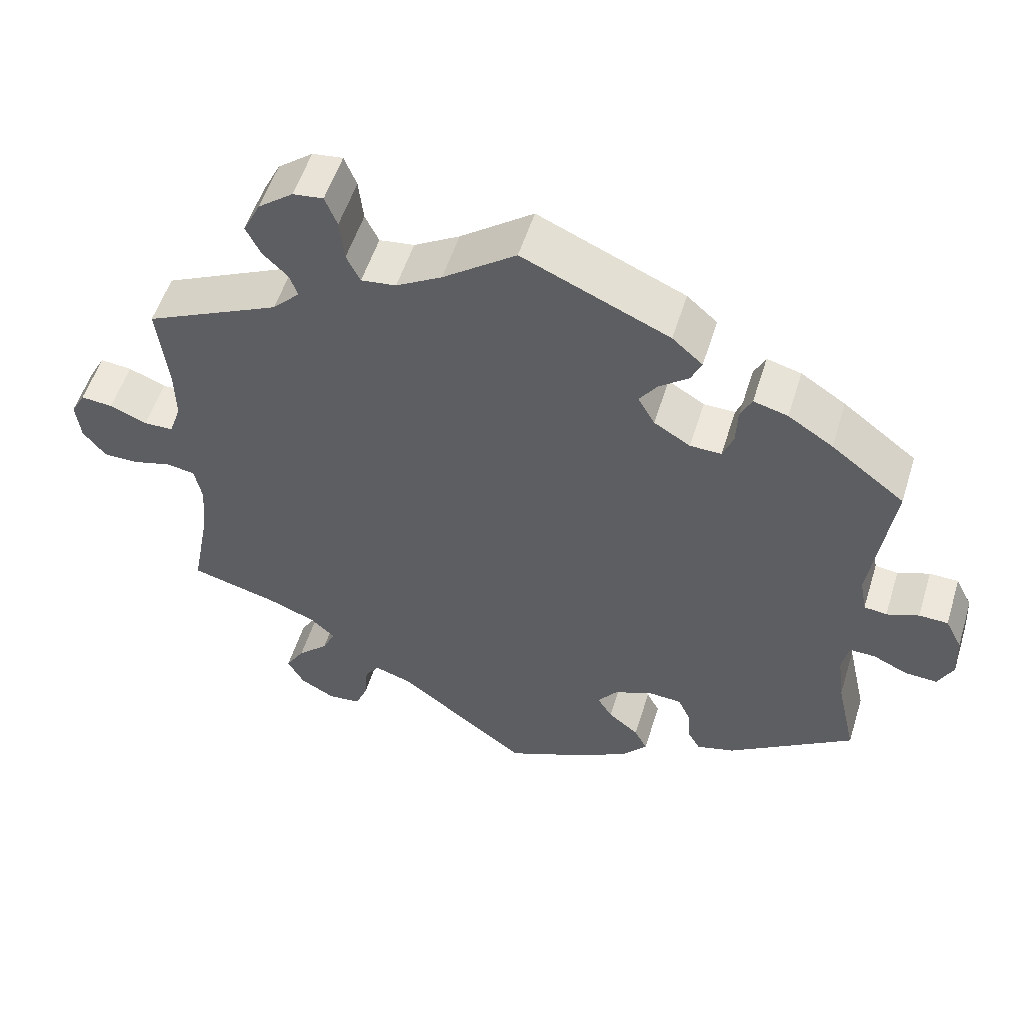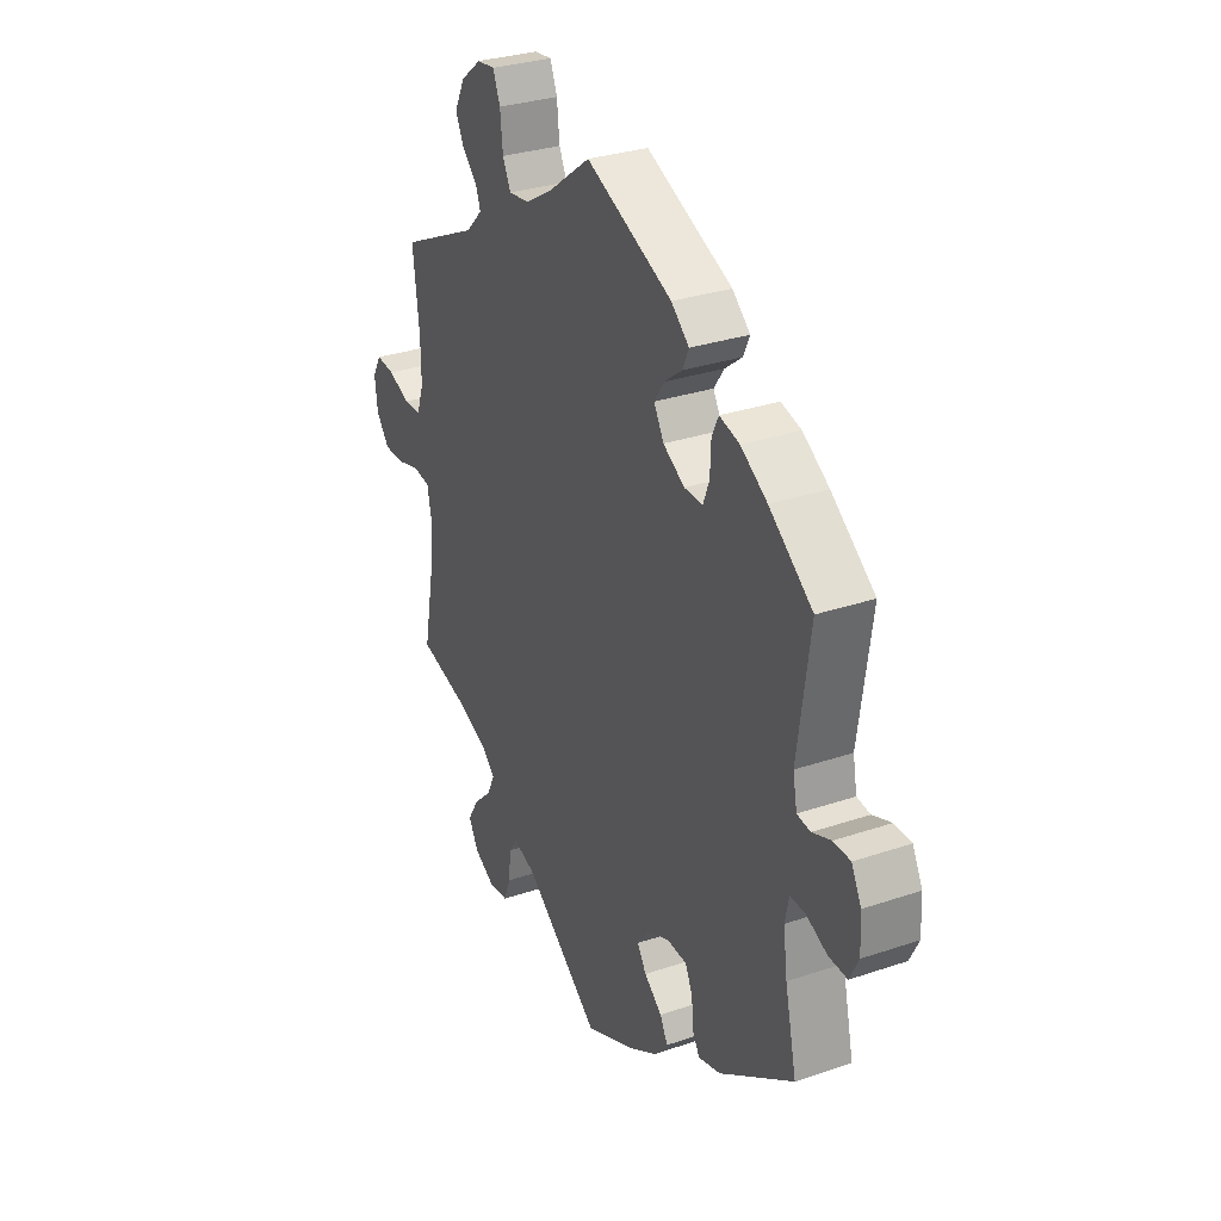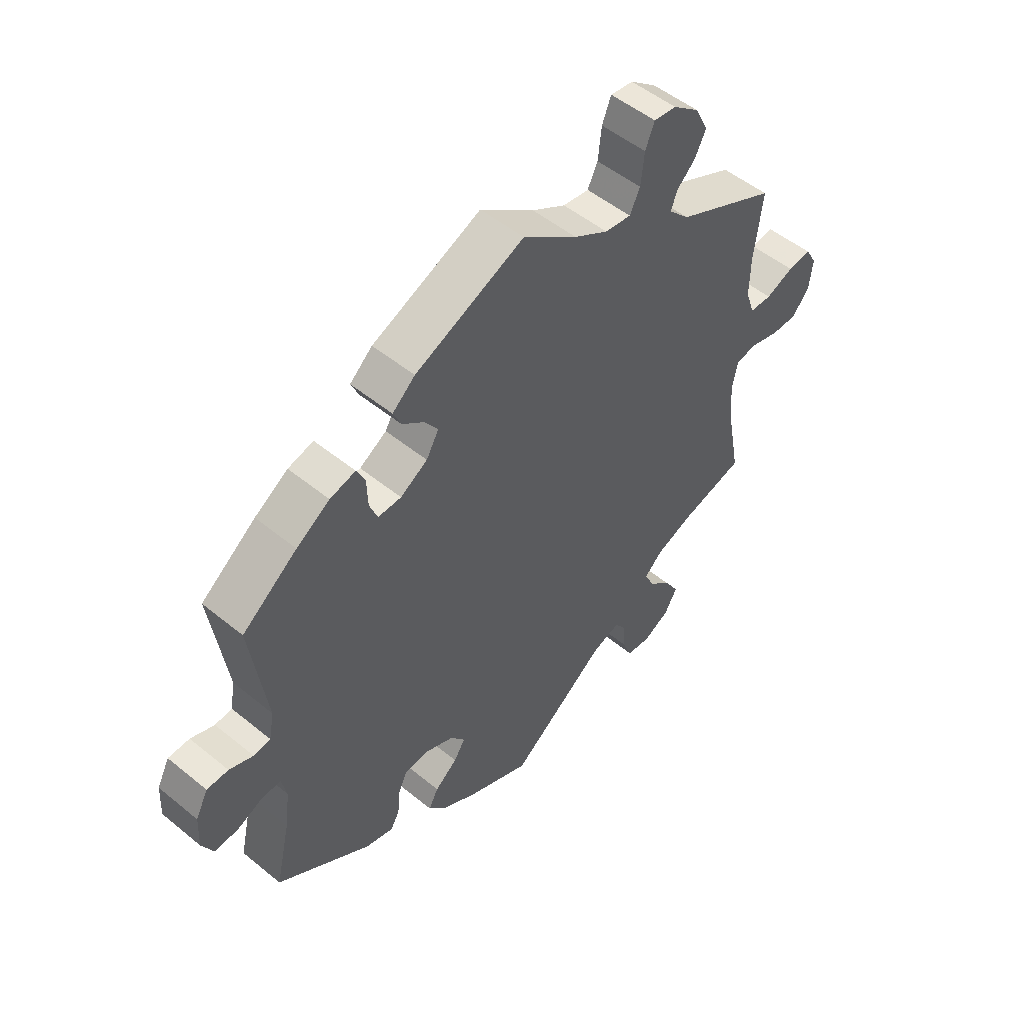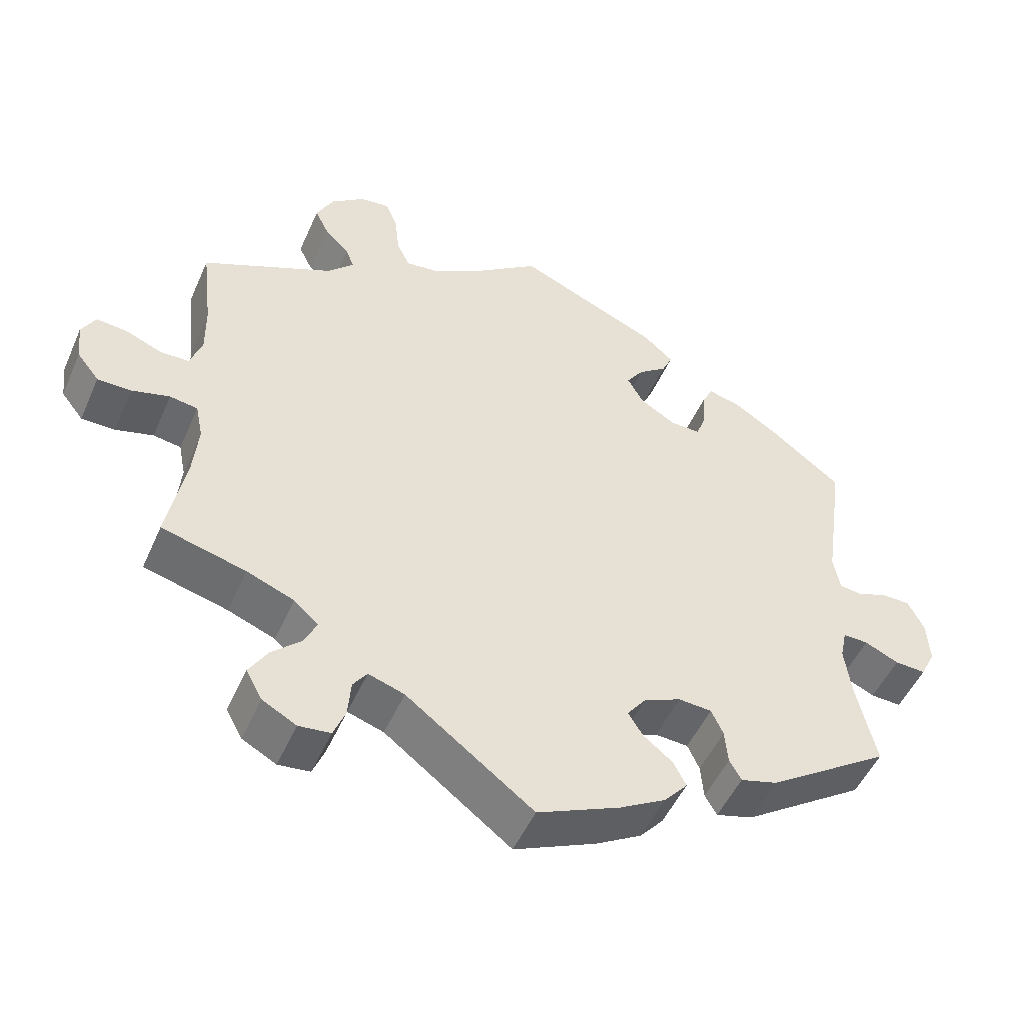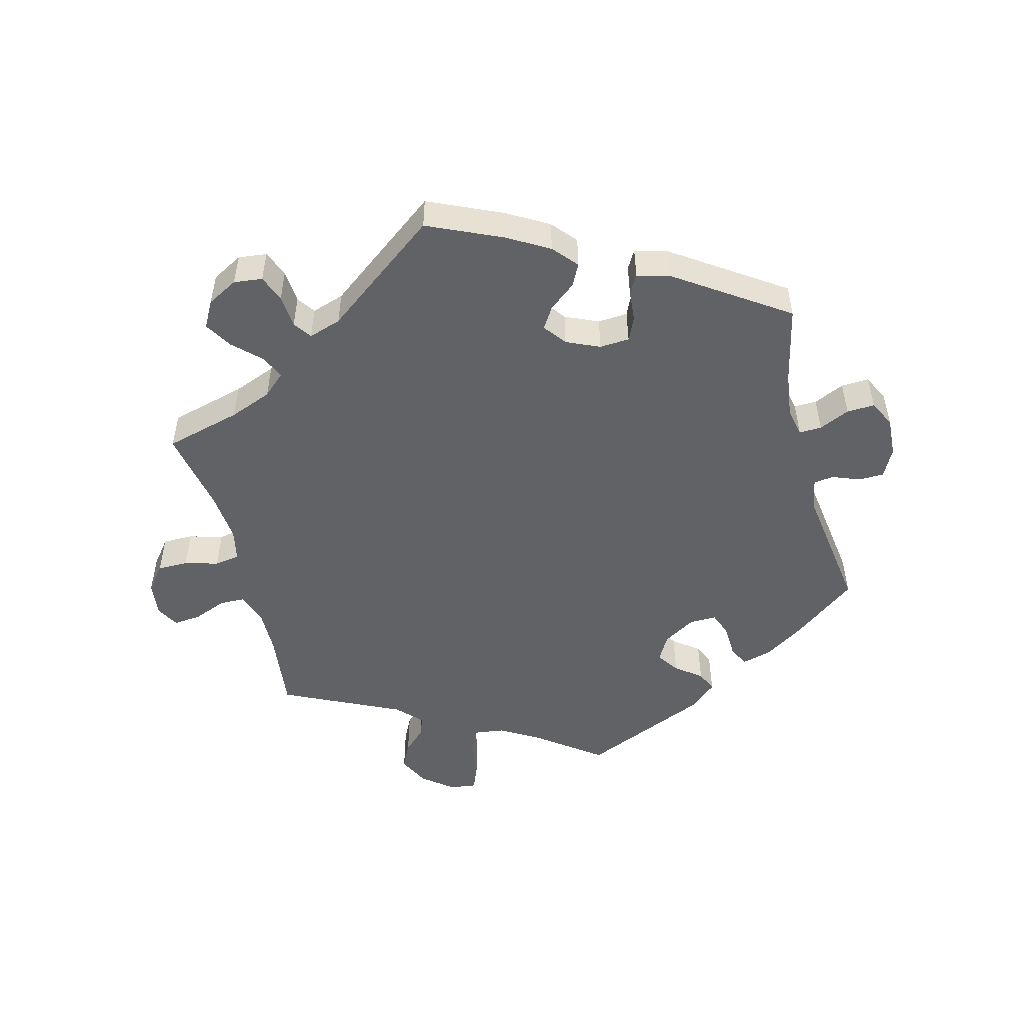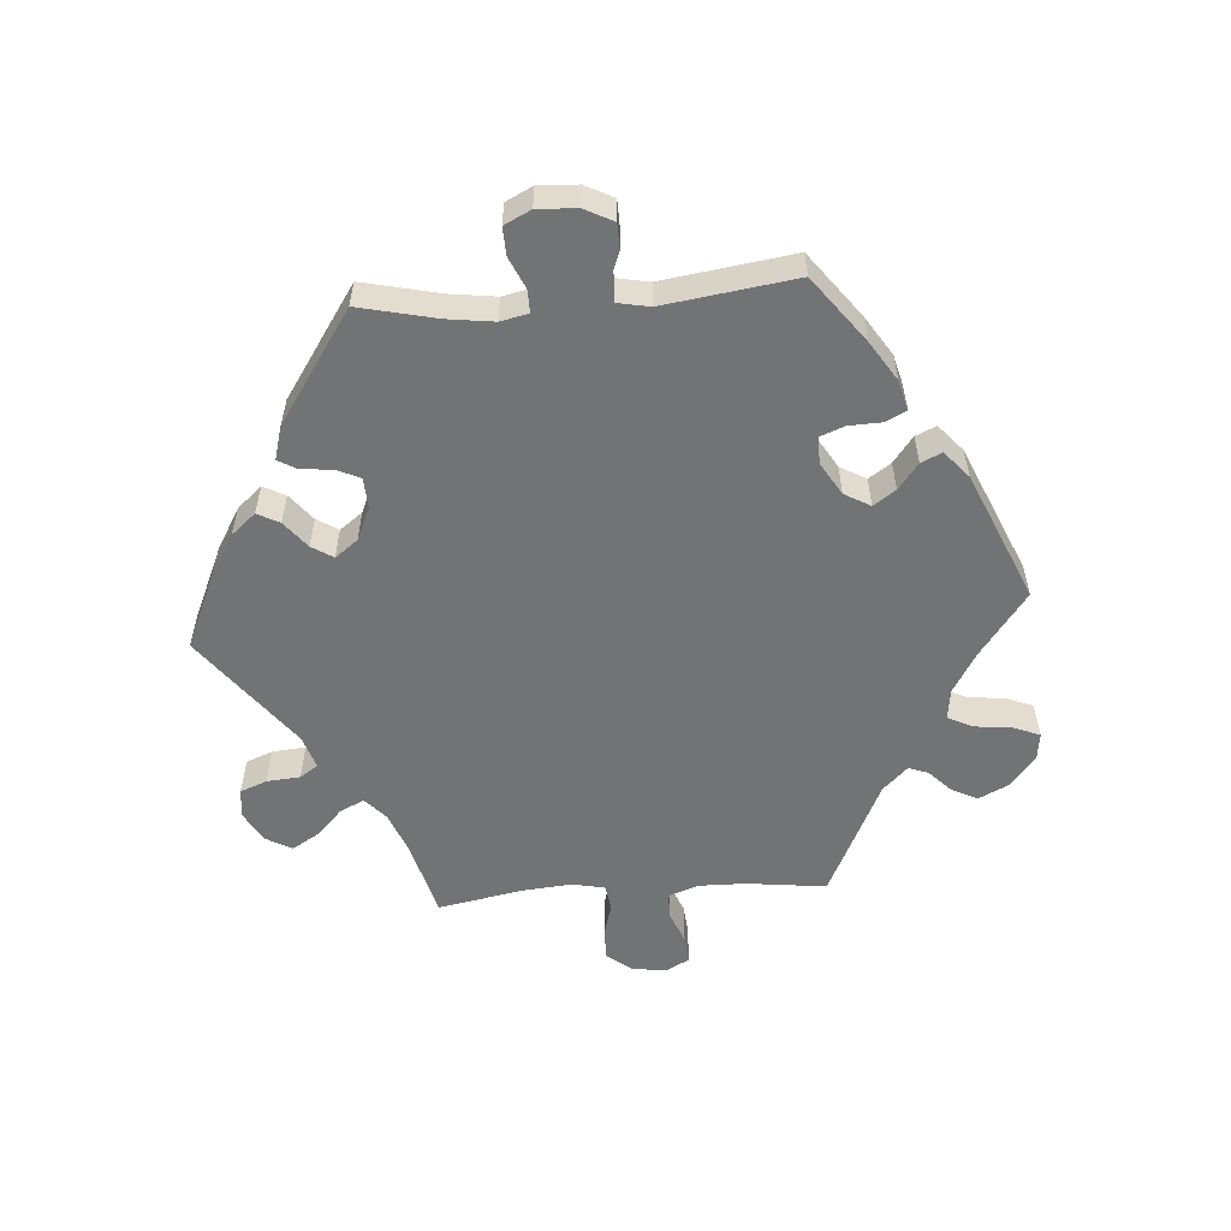
<metadata>
{"format":"obj","ext":"obj","renderer":"f3d","projection":"perspective","resolution":1024,"background":"white","views":[{"elev":53.9,"azim":-162.8,"up":"+Z"},{"elev":30.5,"azim":-116.1,"up":"+Z"},{"elev":51.3,"azim":-48.3,"up":"+Z"},{"elev":-50.3,"azim":156.6,"up":"+Z"},{"elev":-50.7,"azim":-165.6,"up":"+Y"},{"elev":-55.7,"azim":-85.9,"up":"+Y"}]}
</metadata>
<code>
v 0.487 0.07 0.171
v 0.486 0.07 0.101
v 0.502 0.07 0.055
v 0.541 0.07 0.054
v 0.59 0.07 0.074
v 0.632 0.07 0.078
v 0.651 0.07 0.044
v 0.645 0.07 -0.008
v 0.615 0.07 -0.046
v 0.569 0.07 -0.046
v 0.518 0.07 -0.032
v 0.48 0.07 -0.038
v 0.47 0.07 -0.087
v 0.477 0.07 -0.163
v 0.501 0.07 -0.289
v 0.387 0.07 -0.319
v 0.323 0.07 -0.344
v 0.29 0.07 -0.374
v 0.307 0.07 -0.41
v 0.347 0.07 -0.448
v 0.372 0.07 -0.489
v 0.35 0.07 -0.529
v 0.304 0.07 -0.554
v 0.261 0.07 -0.549
v 0.245 0.07 -0.509
v 0.241 0.07 -0.459
v 0.222 0.07 -0.432
v 0.173 0.07 -0.448
v 0.001 0.07 -0.578
v -0.111 0.07 -0.528
v -0.173 0.07 -0.492
v -0.205 0.07 -0.455
v -0.188 0.07 -0.422
v -0.148 0.07 -0.39
v -0.128 0.07 -0.358
v -0.154 0.07 -0.324
v -0.204 0.07 -0.302
v -0.249 0.07 -0.305
v -0.265 0.07 -0.34
v -0.269 0.07 -0.387
v -0.285 0.07 -0.415
v -0.335 0.07 -0.401
v -0.501 0.07 -0.289
v -0.475 0.07 -0.173
v -0.466 0.07 -0.104
v -0.475 0.07 -0.062
v -0.509 0.07 -0.063
v -0.555 0.07 -0.084
v -0.597 0.07 -0.086
v -0.617 0.07 -0.046
v -0.614 0.07 0.013
v -0.592 0.07 0.056
v -0.554 0.07 0.057
v -0.512 0.07 0.041
v -0.482 0.07 0.045
v -0.473 0.07 0.093
v -0.501 0.07 0.289
v -0.404 0.07 0.363
v -0.345 0.07 0.401
v -0.3 0.07 0.413
v -0.285 0.07 0.382
v -0.283 0.07 0.332
v -0.269 0.07 0.296
v -0.228 0.07 0.297
v -0.18 0.07 0.326
v -0.158 0.07 0.365
v -0.181 0.07 0.398
v -0.22 0.07 0.428
v -0.234 0.07 0.459
v -0.194 0.07 0.494
v -0.001 0.07 0.578
v 0.095 0.07 0.507
v 0.155 0.07 0.472
v 0.201 0.07 0.466
v 0.219 0.07 0.503
v 0.225 0.07 0.559
v 0.241 0.07 0.599
v 0.281 0.07 0.594
v 0.327 0.07 0.558
v 0.35 0.07 0.512
v 0.331 0.07 0.473
v 0.298 0.07 0.441
v 0.287 0.07 0.411
v 0.323 0.07 0.374
v 0.501 0.07 0.29
v 0.487 0 0.171
v 0.486 0 0.101
v 0.502 0 0.055
v 0.541 0 0.054
v 0.59 0 0.074
v 0.632 0 0.078
v 0.651 0 0.044
v 0.645 0 -0.008
v 0.615 0 -0.046
v 0.569 0 -0.046
v 0.518 0 -0.032
v 0.48 0 -0.038
v 0.47 0 -0.087
v 0.477 0 -0.163
v 0.501 0 -0.289
v 0.387 0 -0.319
v 0.323 0 -0.344
v 0.29 0 -0.374
v 0.307 0 -0.41
v 0.347 0 -0.448
v 0.372 0 -0.489
v 0.35 0 -0.529
v 0.304 0 -0.554
v 0.261 0 -0.549
v 0.245 0 -0.509
v 0.241 0 -0.459
v 0.222 0 -0.432
v 0.173 0 -0.448
v 0.001 0 -0.578
v -0.111 0 -0.528
v -0.173 0 -0.492
v -0.205 0 -0.455
v -0.188 0 -0.422
v -0.148 0 -0.39
v -0.128 0 -0.358
v -0.154 0 -0.324
v -0.204 0 -0.302
v -0.249 0 -0.305
v -0.265 0 -0.34
v -0.269 0 -0.387
v -0.285 0 -0.415
v -0.335 0 -0.401
v -0.501 0 -0.289
v -0.475 0 -0.173
v -0.466 0 -0.104
v -0.475 0 -0.062
v -0.509 0 -0.063
v -0.555 0 -0.084
v -0.597 0 -0.086
v -0.617 0 -0.046
v -0.614 0 0.013
v -0.592 0 0.056
v -0.554 0 0.057
v -0.512 0 0.041
v -0.482 0 0.045
v -0.473 0 0.093
v -0.501 0 0.289
v -0.404 0 0.363
v -0.345 0 0.401
v -0.3 0 0.413
v -0.285 0 0.382
v -0.283 0 0.332
v -0.269 0 0.296
v -0.228 0 0.297
v -0.18 0 0.326
v -0.158 0 0.365
v -0.181 0 0.398
v -0.22 0 0.428
v -0.234 0 0.459
v -0.194 0 0.494
v -0.001 0 0.578
v 0.095 0 0.507
v 0.155 0 0.472
v 0.201 0 0.466
v 0.219 0 0.503
v 0.225 0 0.559
v 0.241 0 0.599
v 0.281 0 0.594
v 0.327 0 0.558
v 0.35 0 0.512
v 0.331 0 0.473
v 0.298 0 0.441
v 0.287 0 0.411
v 0.323 0 0.374
v 0.501 0 0.29
f 84 85 1
f 83 84 1 2
f 79 80 81 82
f 79 82 83
f 78 79 83
f 75 76 77 78
f 74 75 78 83
f 73 74 83 2
f 69 70 71 72
f 67 68 69 72
f 66 67 72 73
f 65 66 73 2
f 59 60 61 62
f 59 62 63
f 56 57 58 59
f 55 56 59 63
f 51 52 53 54
f 51 54 55
f 50 51 55
f 47 48 49 50
f 46 47 50 55
f 45 46 55 63
f 41 42 43 44
f 39 40 41 44
f 38 39 44 45
f 37 38 45 63
f 31 32 33 34
f 31 34 35
f 28 29 30 31
f 27 28 31 35
f 23 24 25 26
f 21 22 23 26
f 19 20 21 26
f 18 19 26 27
f 17 18 27 35
f 14 15 16
f 13 14 16 17
f 12 13 17 35
f 8 9 10 11
f 8 11 12
f 7 8 12
f 4 5 6 7
f 3 4 7 12
f 64 65 2 3
f 36 37 63 64
f 35 36 64
f 3 12 35 64
f 86 170 169
f 87 86 169 168
f 167 166 165 164
f 168 167 164
f 168 164 163
f 163 162 161 160
f 168 163 160 159
f 87 168 159 158
f 157 156 155 154
f 157 154 153 152
f 158 157 152 151
f 87 158 151 150
f 147 146 145 144
f 148 147 144
f 144 143 142 141
f 148 144 141 140
f 139 138 137 136
f 140 139 136
f 140 136 135
f 135 134 133 132
f 140 135 132 131
f 148 140 131 130
f 129 128 127 126
f 129 126 125 124
f 130 129 124 123
f 148 130 123 122
f 119 118 117 116
f 120 119 116
f 116 115 114 113
f 120 116 113 112
f 111 110 109 108
f 111 108 107 106
f 111 106 105 104
f 112 111 104 103
f 120 112 103 102
f 101 100 99
f 102 101 99 98
f 120 102 98 97
f 96 95 94 93
f 97 96 93
f 97 93 92
f 92 91 90 89
f 97 92 89 88
f 88 87 150 149
f 149 148 122 121
f 149 121 120
f 149 120 97 88
f 1 86 87 2
f 2 87 88 3
f 3 88 89 4
f 4 89 90 5
f 5 90 91 6
f 6 91 92 7
f 7 92 93 8
f 8 93 94 9
f 9 94 95 10
f 10 95 96 11
f 11 96 97 12
f 12 97 98 13
f 13 98 99 14
f 14 99 100 15
f 15 100 101 16
f 16 101 102 17
f 17 102 103 18
f 18 103 104 19
f 19 104 105 20
f 20 105 106 21
f 21 106 107 22
f 22 107 108 23
f 23 108 109 24
f 24 109 110 25
f 25 110 111 26
f 26 111 112 27
f 27 112 113 28
f 28 113 114 29
f 29 114 115 30
f 30 115 116 31
f 31 116 117 32
f 32 117 118 33
f 33 118 119 34
f 34 119 120 35
f 35 120 121 36
f 36 121 122 37
f 37 122 123 38
f 38 123 124 39
f 39 124 125 40
f 40 125 126 41
f 41 126 127 42
f 42 127 128 43
f 43 128 129 44
f 44 129 130 45
f 45 130 131 46
f 46 131 132 47
f 47 132 133 48
f 48 133 134 49
f 49 134 135 50
f 50 135 136 51
f 51 136 137 52
f 52 137 138 53
f 53 138 139 54
f 54 139 140 55
f 55 140 141 56
f 56 141 142 57
f 57 142 143 58
f 58 143 144 59
f 59 144 145 60
f 60 145 146 61
f 61 146 147 62
f 62 147 148 63
f 63 148 149 64
f 64 149 150 65
f 65 150 151 66
f 66 151 152 67
f 67 152 153 68
f 68 153 154 69
f 69 154 155 70
f 70 155 156 71
f 71 156 157 72
f 72 157 158 73
f 73 158 159 74
f 74 159 160 75
f 75 160 161 76
f 76 161 162 77
f 77 162 163 78
f 78 163 164 79
f 79 164 165 80
f 80 165 166 81
f 81 166 167 82
f 82 167 168 83
f 83 168 169 84
f 84 169 170 85
f 85 170 86 1

</code>
